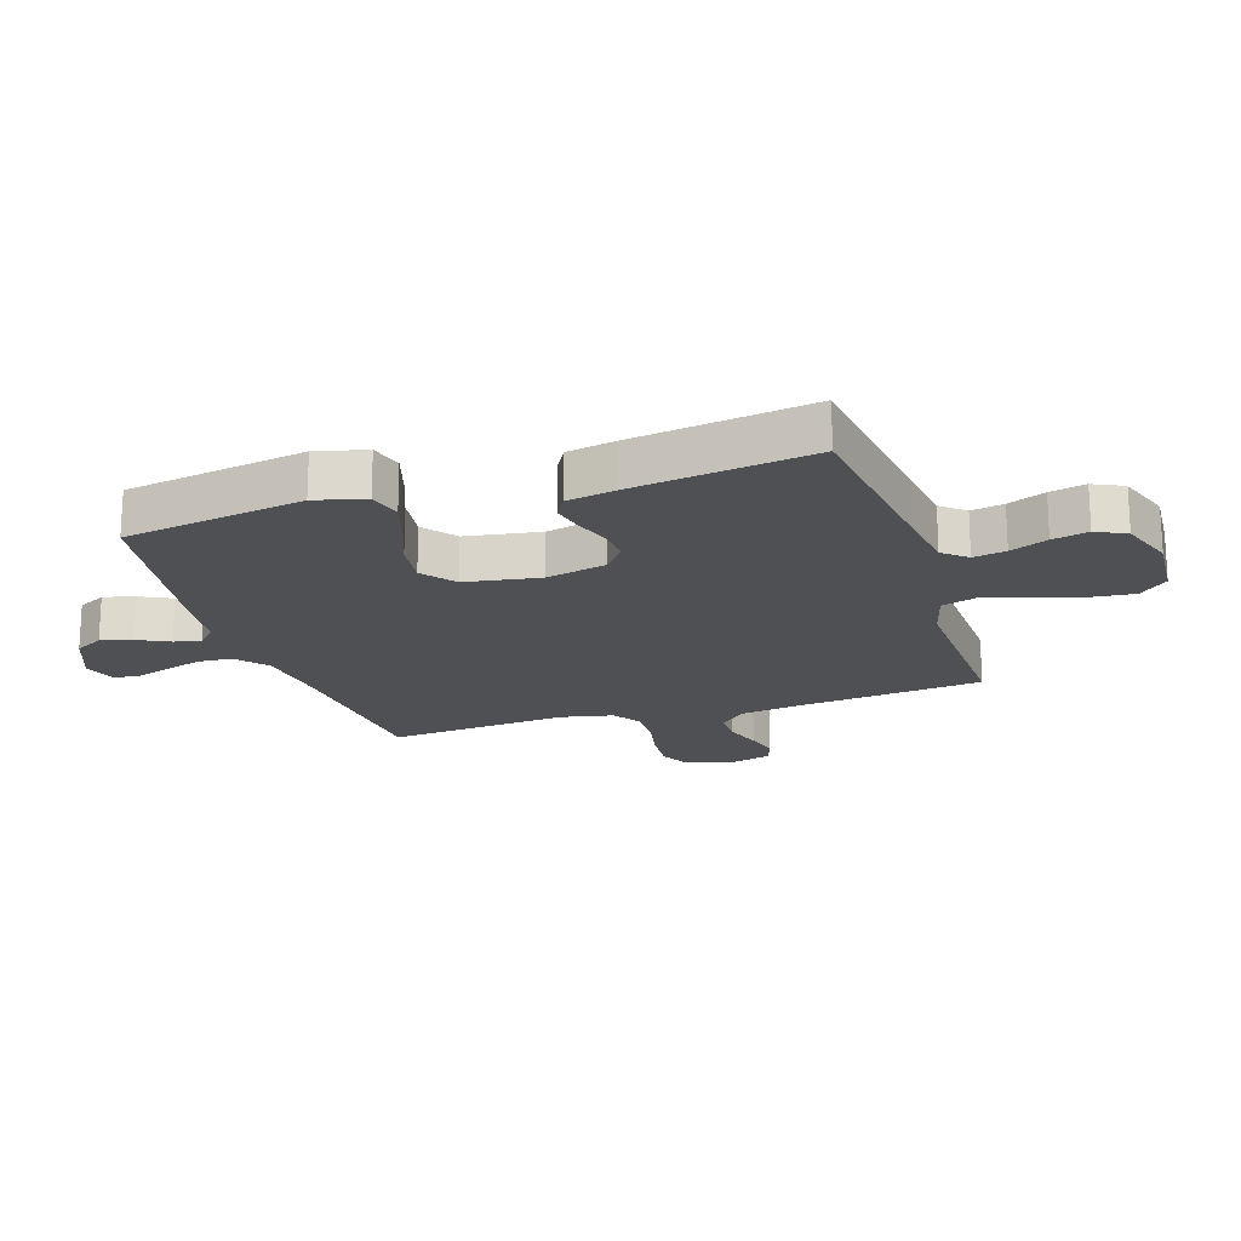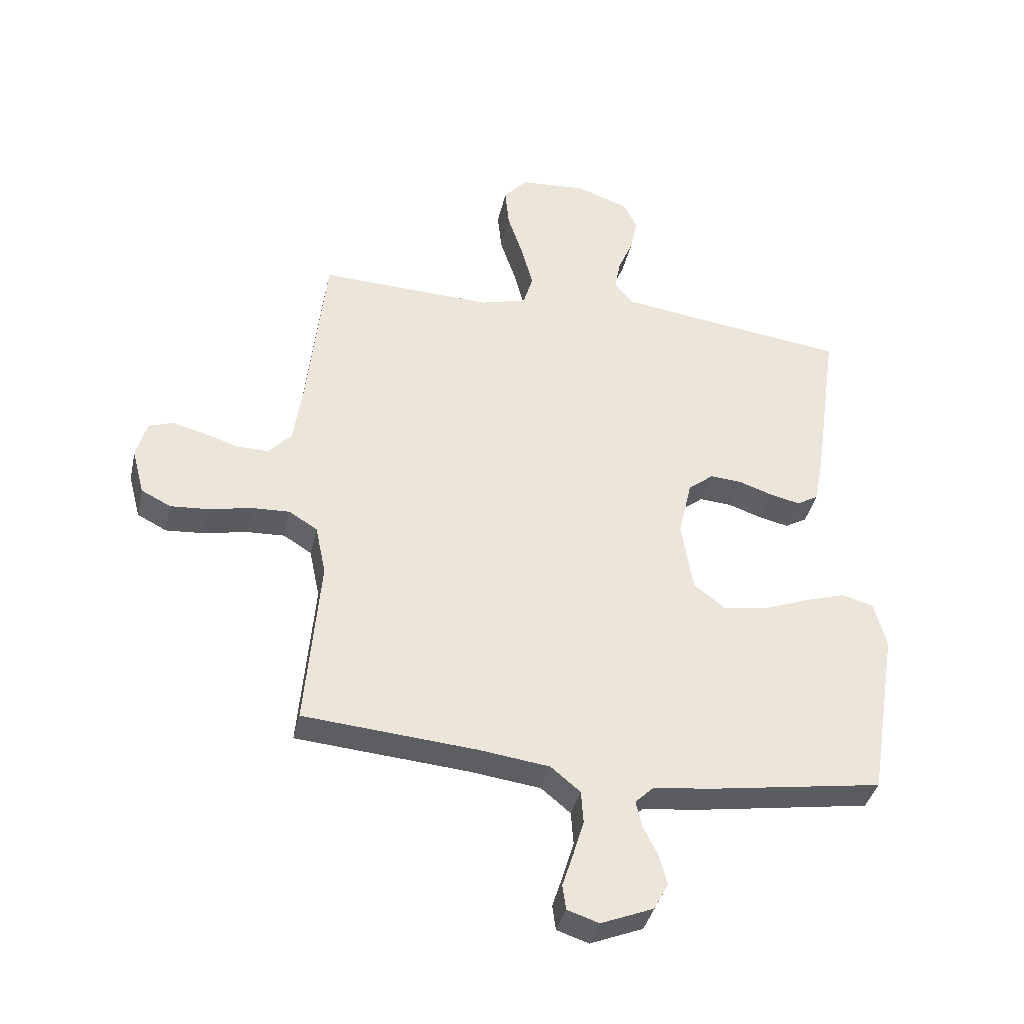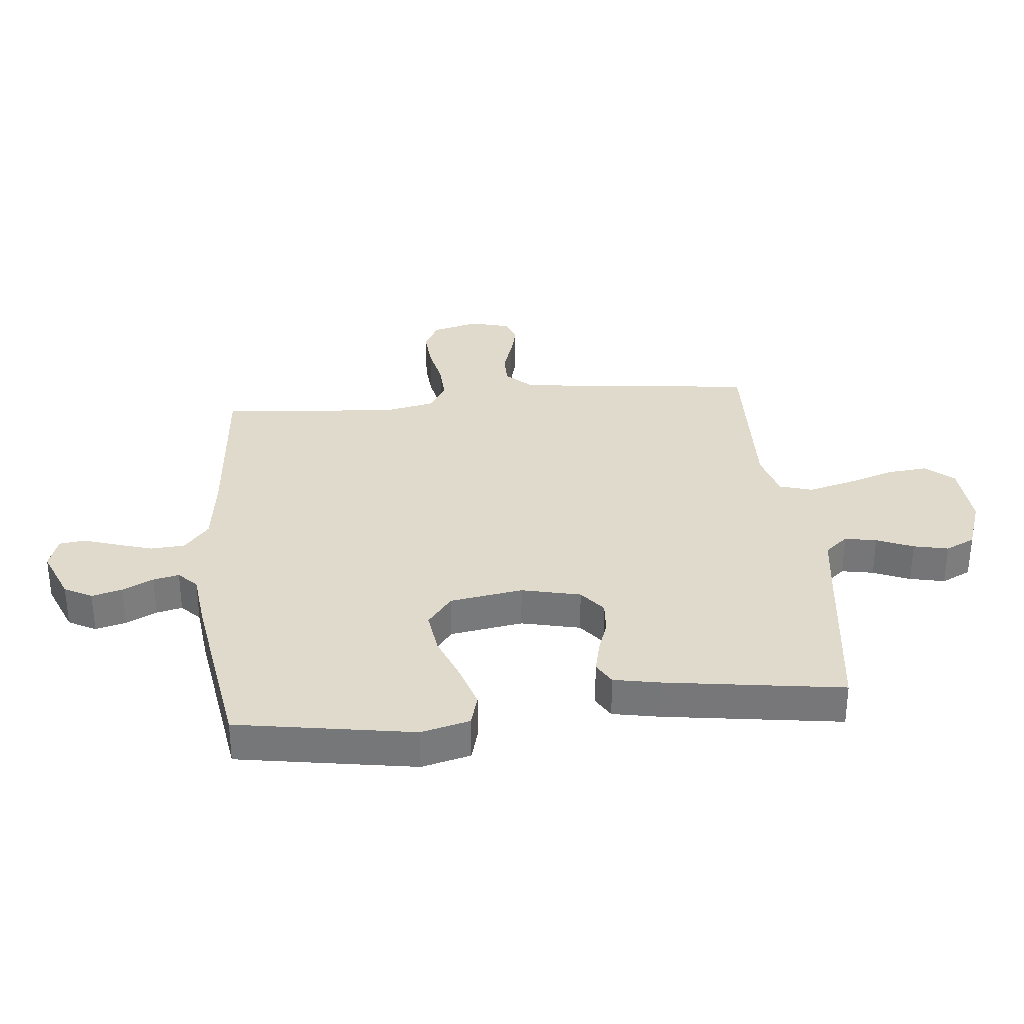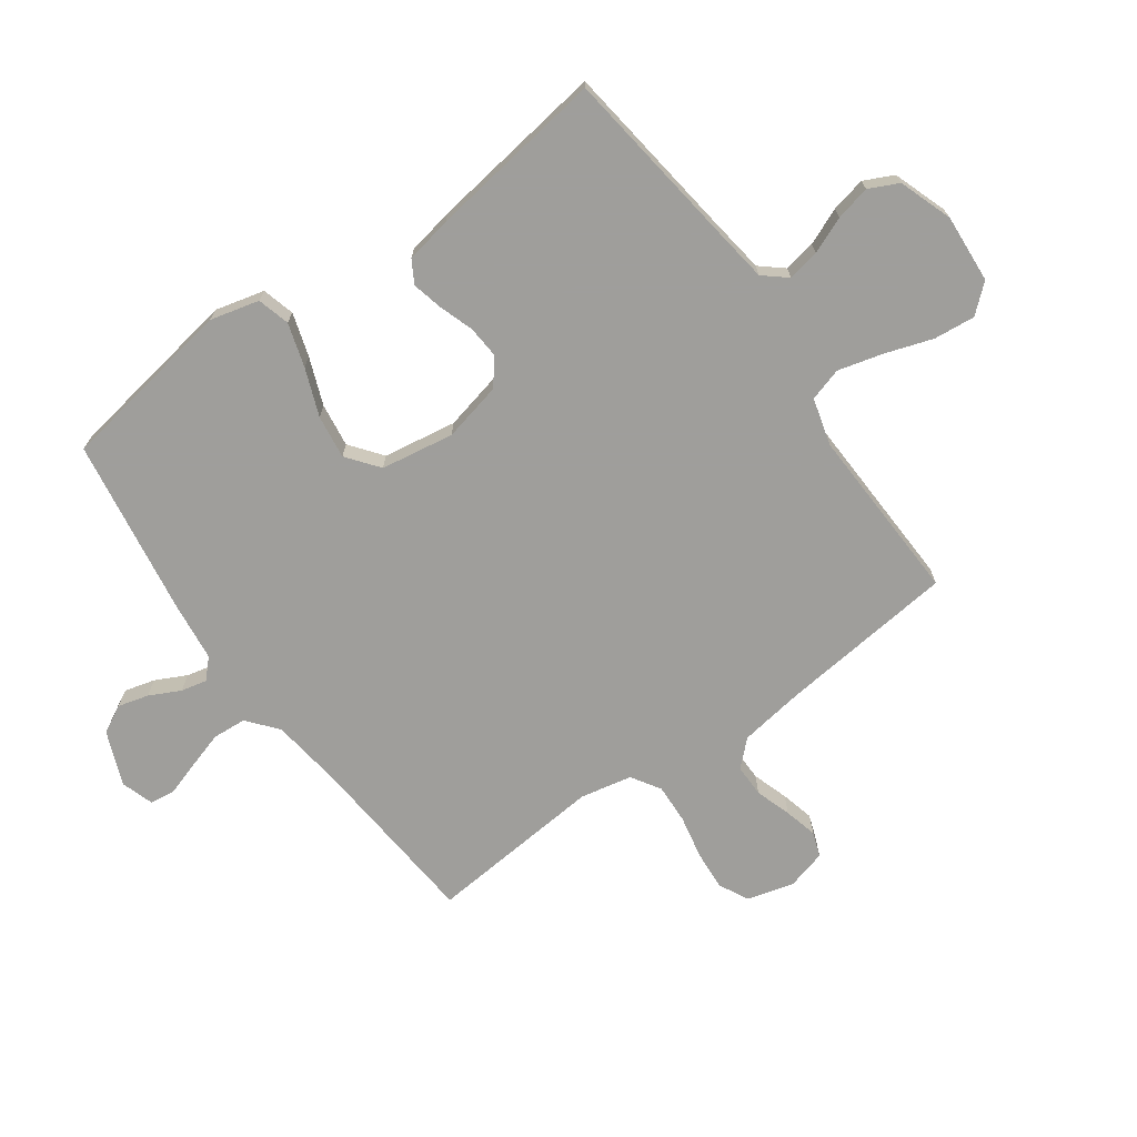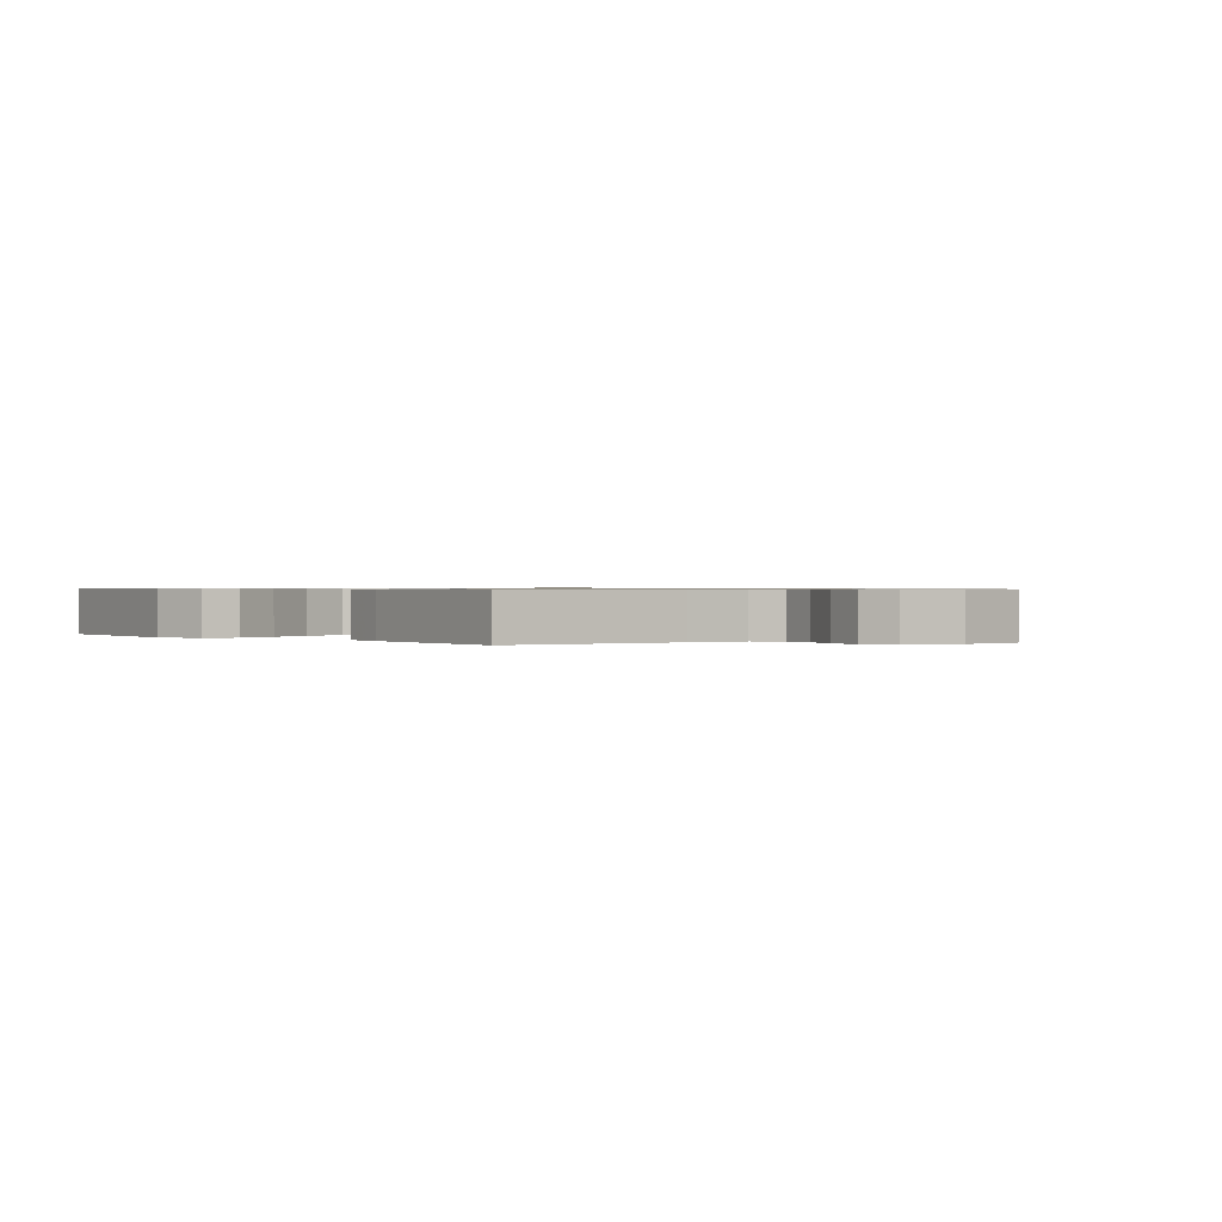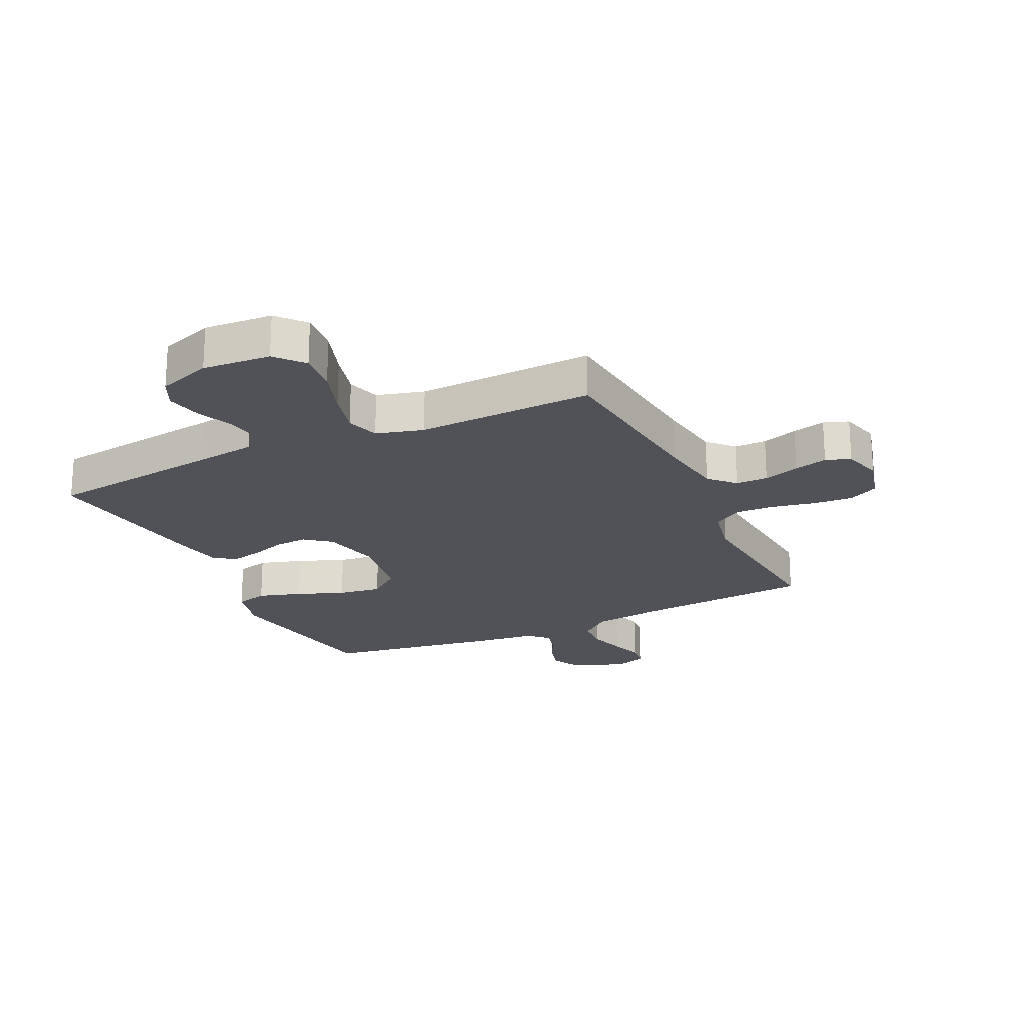
<metadata>
{"format":"obj","ext":"obj","renderer":"f3d","projection":"perspective","resolution":1024,"background":"white","views":[{"elev":-19.1,"azim":-72.1,"up":"+Y"},{"elev":-38.2,"azim":167.5,"up":"+Z"},{"elev":32.5,"azim":-95.6,"up":"+Y"},{"elev":-70.8,"azim":-54.4,"up":"+Y"},{"elev":0.6,"azim":-41.8,"up":"+Y"},{"elev":-21.6,"azim":25.4,"up":"+Y"}]}
</metadata>
<code>
v -0.5 0.07 0.5
v -0.2 0.07 0.539
v -0.099 0.07 0.553
v -0.066 0.07 0.592
v -0.076 0.07 0.646
v -0.102 0.07 0.708
v -0.115 0.07 0.767
v -0.091 0.07 0.817
v 0 0.07 0.849
v 0.116 0.07 0.841
v 0.157 0.07 0.794
v 0.15 0.07 0.724
v 0.123 0.07 0.643
v 0.103 0.07 0.567
v 0.12 0.07 0.511
v 0.2 0.07 0.489
v 0.5 0.07 0.5
v 0.532 0.07 0.2
v 0.548 0.07 0.09
v 0.588 0.07 0.048
v 0.643 0.07 0.048
v 0.704 0.07 0.068
v 0.76 0.07 0.082
v 0.802 0.07 0.067
v 0.82 0.07 0
v 0.799 0.07 -0.079
v 0.748 0.07 -0.105
v 0.681 0.07 -0.1
v 0.608 0.07 -0.085
v 0.541 0.07 -0.082
v 0.492 0.07 -0.113
v 0.474 0.07 -0.2
v 0.5 0.07 -0.5
v 0.2 0.07 -0.525
v 0.078 0.07 -0.541
v 0.027 0.07 -0.583
v 0.023 0.07 -0.64
v 0.042 0.07 -0.703
v 0.061 0.07 -0.761
v 0.055 0.07 -0.804
v 0 0.07 -0.822
v -0.091 0.07 -0.785
v -0.116 0.07 -0.738
v -0.102 0.07 -0.686
v -0.076 0.07 -0.634
v -0.066 0.07 -0.59
v -0.098 0.07 -0.559
v -0.2 0.07 -0.547
v -0.5 0.07 -0.5
v -0.549 0.07 -0.2
v -0.528 0.07 -0.117
v -0.473 0.07 -0.102
v -0.399 0.07 -0.125
v -0.319 0.07 -0.156
v -0.245 0.07 -0.166
v -0.191 0.07 -0.124
v -0.171 0.07 0
v -0.194 0.07 0.1
v -0.238 0.07 0.135
v -0.293 0.07 0.131
v -0.352 0.07 0.111
v -0.404 0.07 0.099
v -0.442 0.07 0.121
v -0.457 0.07 0.2
v -0.5 0 0.5
v -0.2 0 0.539
v -0.099 0 0.553
v -0.066 0 0.592
v -0.076 0 0.646
v -0.102 0 0.708
v -0.115 0 0.767
v -0.091 0 0.817
v 0 0 0.849
v 0.116 0 0.841
v 0.157 0 0.794
v 0.15 0 0.724
v 0.123 0 0.643
v 0.103 0 0.567
v 0.12 0 0.511
v 0.2 0 0.489
v 0.5 0 0.5
v 0.532 0 0.2
v 0.548 0 0.09
v 0.588 0 0.048
v 0.643 0 0.048
v 0.704 0 0.068
v 0.76 0 0.082
v 0.802 0 0.067
v 0.82 0 0
v 0.799 0 -0.079
v 0.748 0 -0.105
v 0.681 0 -0.1
v 0.608 0 -0.085
v 0.541 0 -0.082
v 0.492 0 -0.113
v 0.474 0 -0.2
v 0.5 0 -0.5
v 0.2 0 -0.525
v 0.078 0 -0.541
v 0.027 0 -0.583
v 0.023 0 -0.64
v 0.042 0 -0.703
v 0.061 0 -0.761
v 0.055 0 -0.804
v 0 0 -0.822
v -0.091 0 -0.785
v -0.116 0 -0.738
v -0.102 0 -0.686
v -0.076 0 -0.634
v -0.066 0 -0.59
v -0.098 0 -0.559
v -0.2 0 -0.547
v -0.5 0 -0.5
v -0.549 0 -0.2
v -0.528 0 -0.117
v -0.473 0 -0.102
v -0.399 0 -0.125
v -0.319 0 -0.156
v -0.245 0 -0.166
v -0.191 0 -0.124
v -0.171 0 0
v -0.194 0 0.1
v -0.238 0 0.135
v -0.293 0 0.131
v -0.352 0 0.111
v -0.404 0 0.099
v -0.442 0 0.121
v -0.457 0 0.2
f 63 64 1 2
f 60 61 62 63
f 59 60 63 2
f 58 59 2 3
f 57 58 3 4
f 56 57 4
f 51 52 53 54
f 49 50 51 54
f 47 48 49 54
f 46 47 54 55
f 42 43 44 45
f 42 45 46
f 41 42 46
f 38 39 40 41
f 37 38 41 46
f 36 37 46 55
f 32 33 34
f 31 32 34 35
f 26 27 28 29
f 26 29 30
f 25 26 30
f 24 25 30
f 21 22 23 24
f 21 24 30
f 20 21 30 31
f 16 17 18
f 15 16 18 19
f 10 11 12 13
f 10 13 14
f 9 10 14
f 8 9 14 15
f 5 6 7 8
f 4 5 8 15
f 35 36 55 56
f 20 31 35 56
f 19 20 56
f 4 15 19 56
f 66 65 128 127
f 127 126 125 124
f 66 127 124 123
f 67 66 123 122
f 68 67 122 121
f 68 121 120
f 118 117 116 115
f 118 115 114 113
f 118 113 112 111
f 119 118 111 110
f 109 108 107 106
f 110 109 106
f 110 106 105
f 105 104 103 102
f 110 105 102 101
f 119 110 101 100
f 98 97 96
f 99 98 96 95
f 93 92 91 90
f 94 93 90
f 94 90 89
f 94 89 88
f 88 87 86 85
f 94 88 85
f 95 94 85 84
f 82 81 80
f 83 82 80 79
f 77 76 75 74
f 78 77 74
f 78 74 73
f 79 78 73 72
f 72 71 70 69
f 79 72 69 68
f 120 119 100 99
f 120 99 95 84
f 120 84 83
f 120 83 79 68
f 1 65 66 2
f 2 66 67 3
f 3 67 68 4
f 4 68 69 5
f 5 69 70 6
f 6 70 71 7
f 7 71 72 8
f 8 72 73 9
f 9 73 74 10
f 10 74 75 11
f 11 75 76 12
f 12 76 77 13
f 13 77 78 14
f 14 78 79 15
f 15 79 80 16
f 16 80 81 17
f 17 81 82 18
f 18 82 83 19
f 19 83 84 20
f 20 84 85 21
f 21 85 86 22
f 22 86 87 23
f 23 87 88 24
f 24 88 89 25
f 25 89 90 26
f 26 90 91 27
f 27 91 92 28
f 28 92 93 29
f 29 93 94 30
f 30 94 95 31
f 31 95 96 32
f 32 96 97 33
f 33 97 98 34
f 34 98 99 35
f 35 99 100 36
f 36 100 101 37
f 37 101 102 38
f 38 102 103 39
f 39 103 104 40
f 40 104 105 41
f 41 105 106 42
f 42 106 107 43
f 43 107 108 44
f 44 108 109 45
f 45 109 110 46
f 46 110 111 47
f 47 111 112 48
f 48 112 113 49
f 49 113 114 50
f 50 114 115 51
f 51 115 116 52
f 52 116 117 53
f 53 117 118 54
f 54 118 119 55
f 55 119 120 56
f 56 120 121 57
f 57 121 122 58
f 58 122 123 59
f 59 123 124 60
f 60 124 125 61
f 61 125 126 62
f 62 126 127 63
f 63 127 128 64
f 64 128 65 1

</code>
